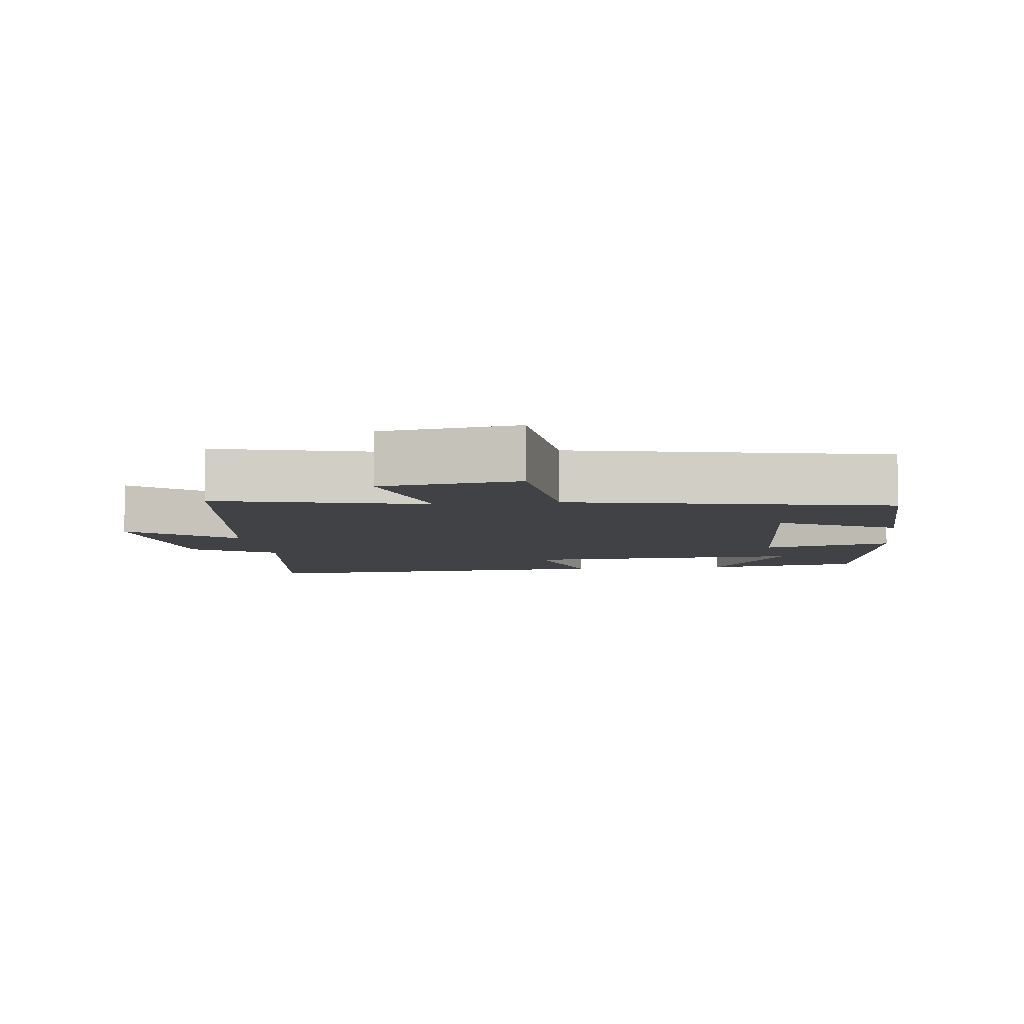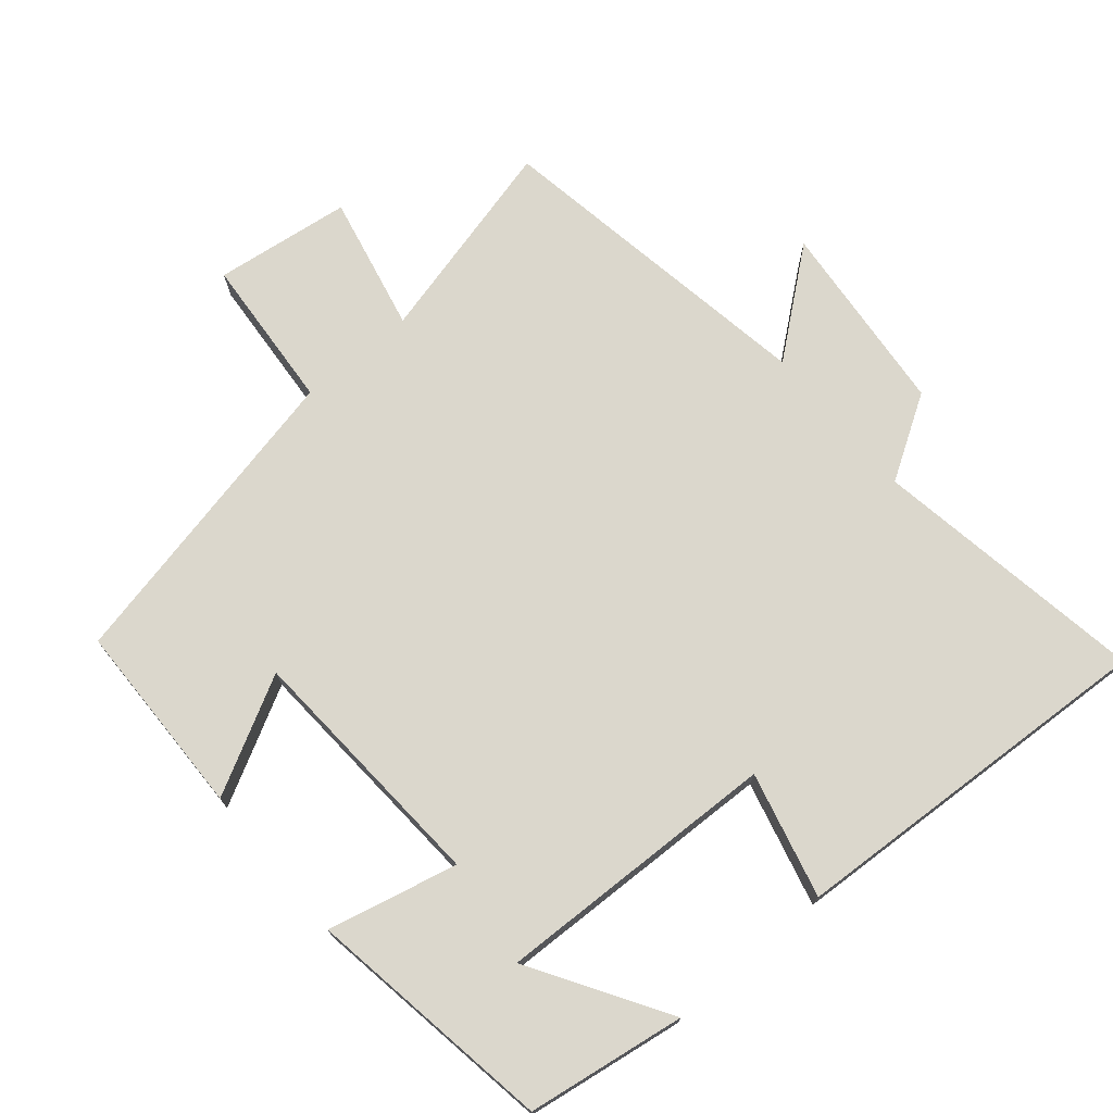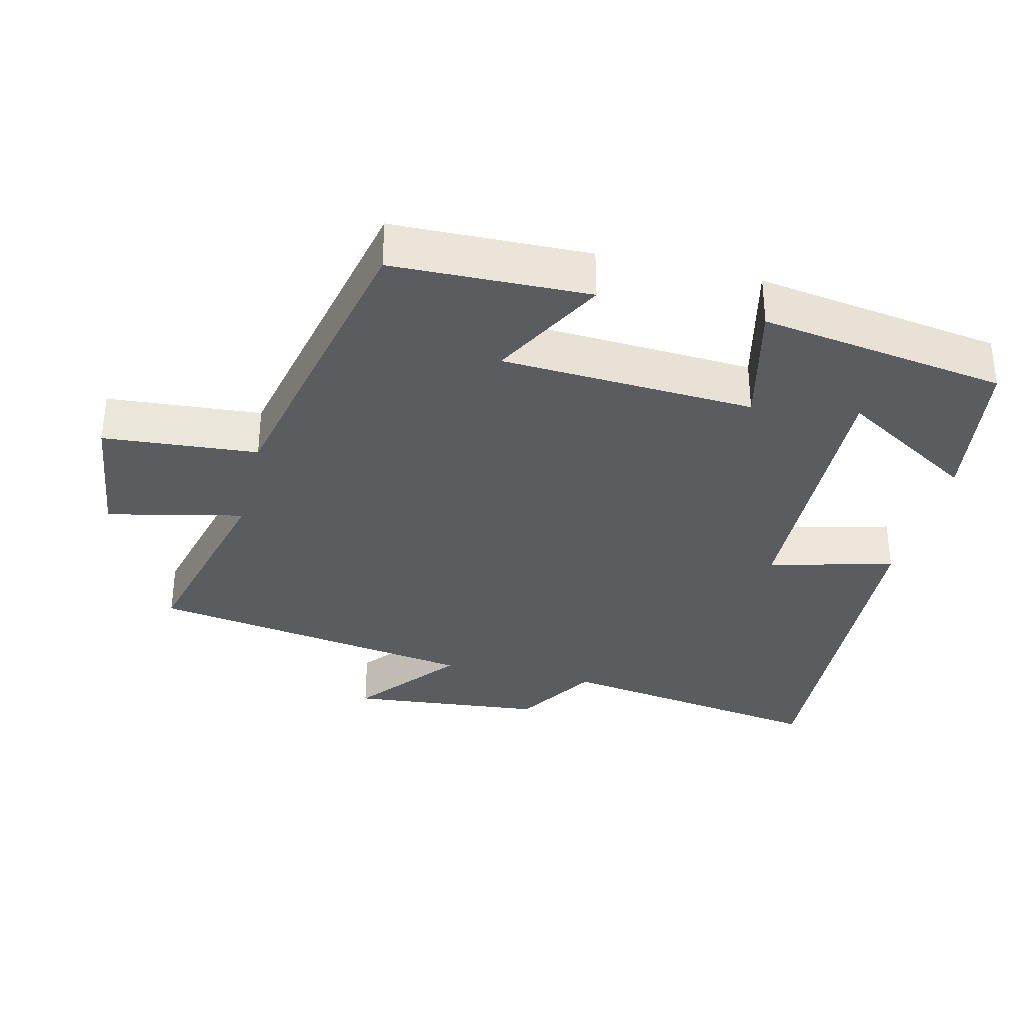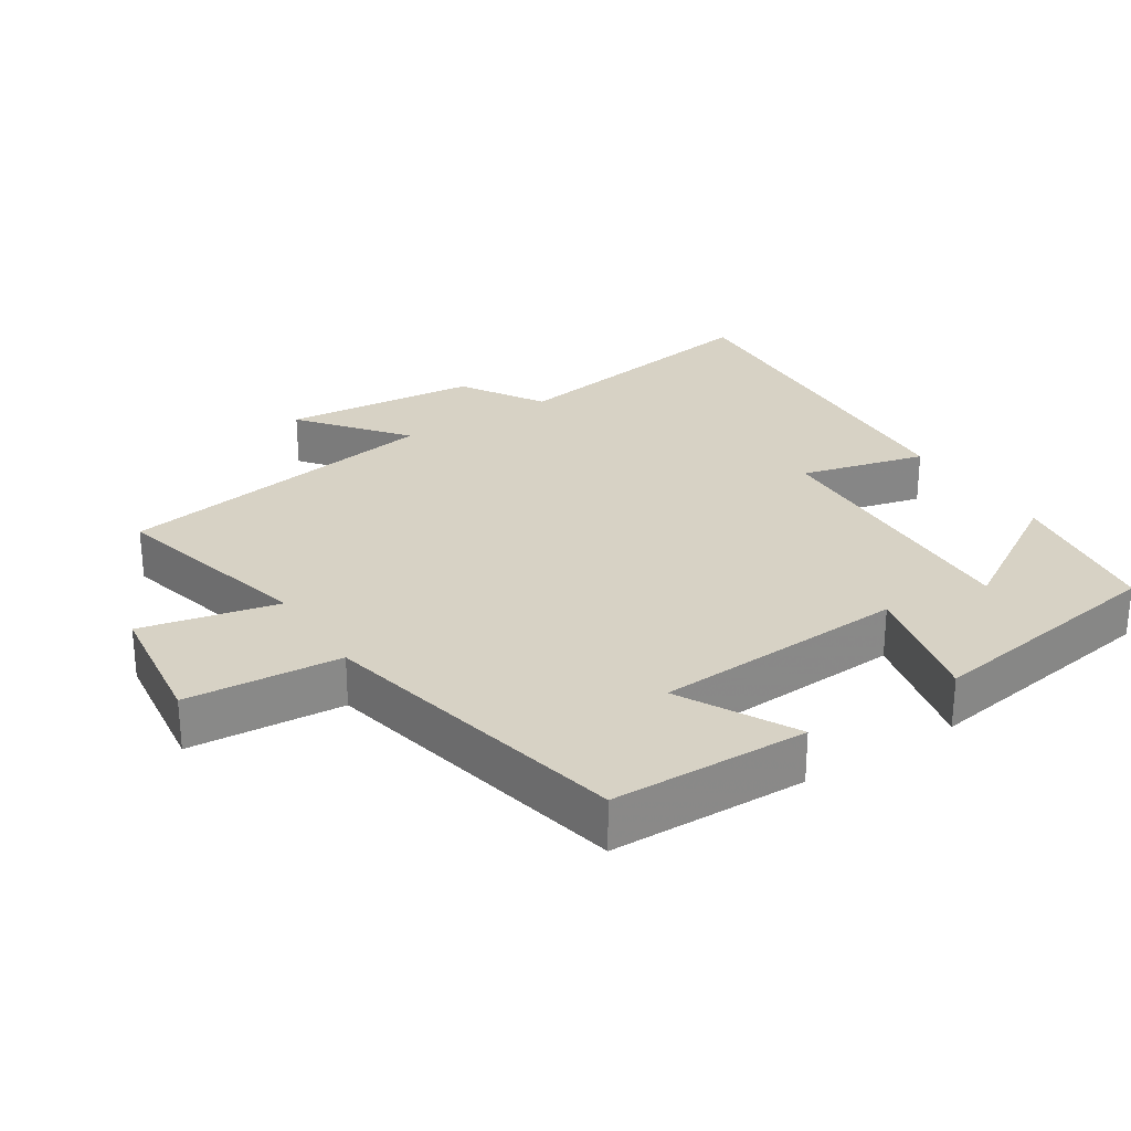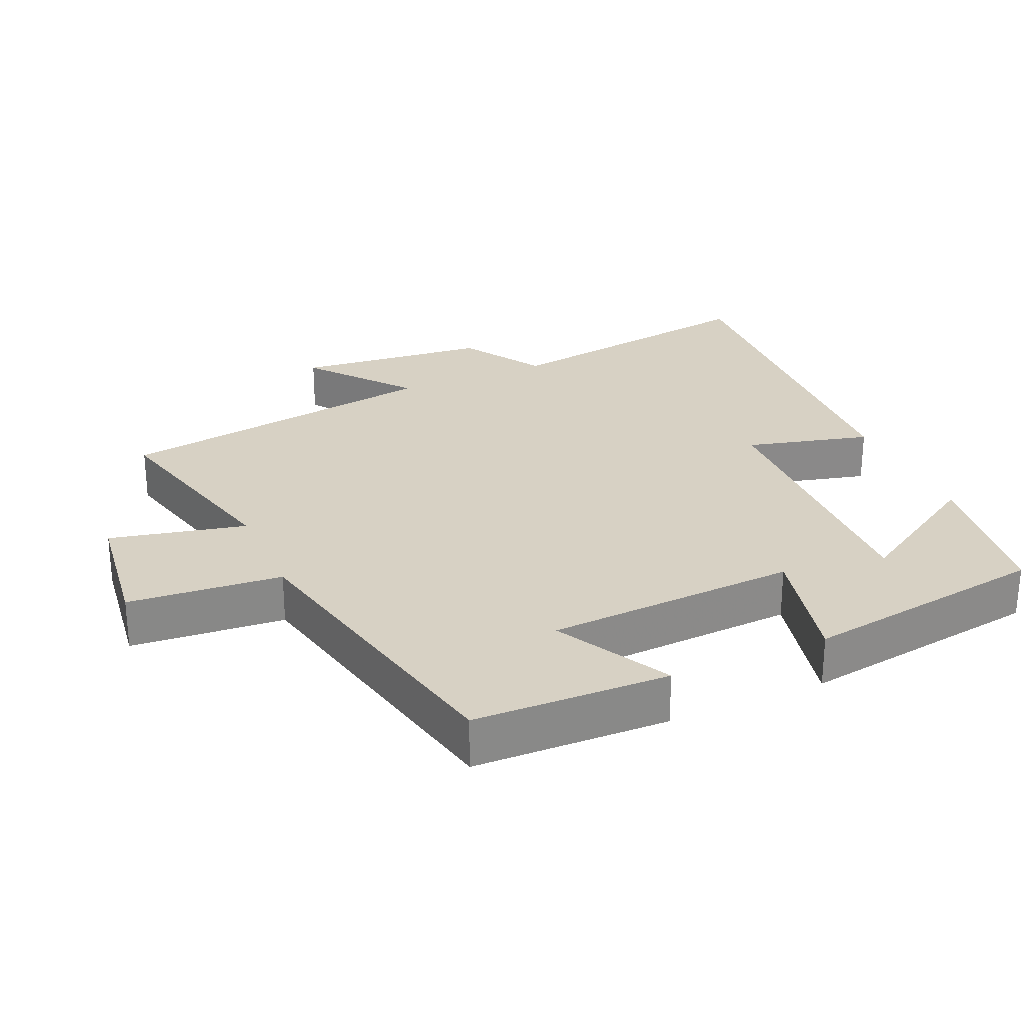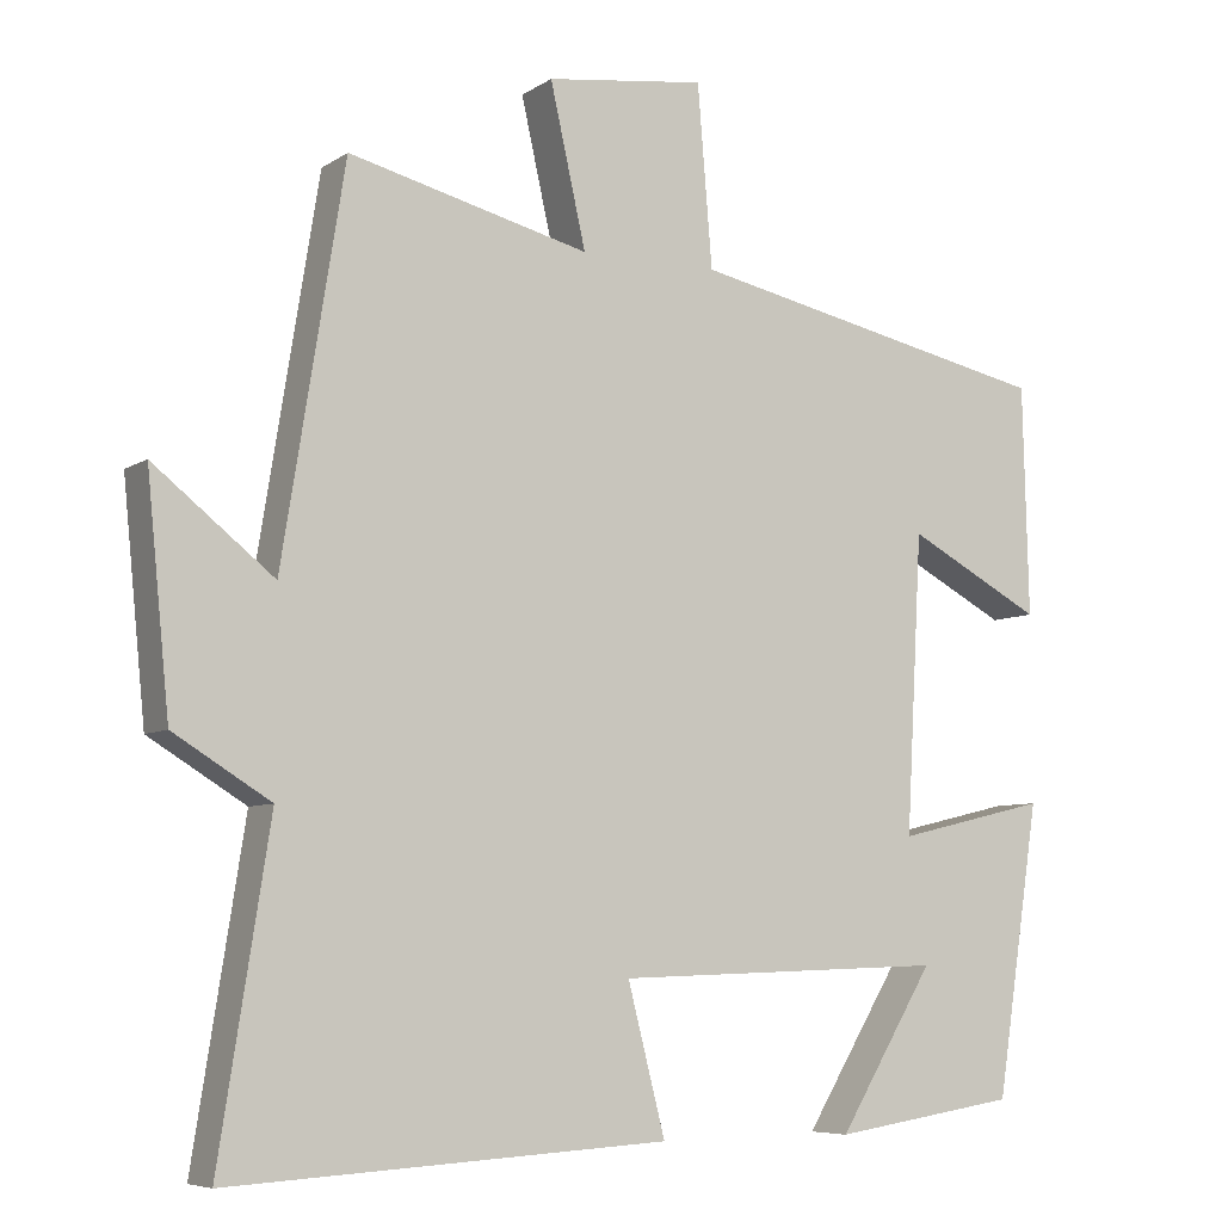
<metadata>
{"format":"obj","ext":"obj","renderer":"f3d","projection":"perspective","resolution":1024,"background":"white","views":[{"elev":-6.6,"azim":7.3,"up":"+Y"},{"elev":73.2,"azim":139.6,"up":"+Y"},{"elev":-33.6,"azim":76.3,"up":"+Y"},{"elev":27.6,"azim":57.1,"up":"+Y"},{"elev":27.1,"azim":66.2,"up":"+Y"},{"elev":-6.9,"azim":-29.8,"up":"+Z"}]}
</metadata>
<code>
v -0.424 0.07 0.574
v -0.128 0.07 0.5
v -0.172 0.07 0.696
v 0.024 0.07 0.722
v 0.042 0.07 0.5
v 0.493 0.07 0.404
v 0.5 0.07 0.122
v 0.334 0.07 0.21
v 0.314 0.07 -0.154
v 0.5 0.07 -0.11
v 0.446 0.07 -0.465
v 0.219 0.07 -0.5
v 0.337 0.07 -0.306
v -0.071 0.07 -0.32
v -0.025 0.07 -0.5
v -0.562 0.07 -0.531
v -0.5 0.07 -0.137
v -0.619 0.07 -0.064
v -0.647 0.07 0.216
v -0.5 0.07 0.099
v -0.424 0 0.574
v -0.128 0 0.5
v -0.172 0 0.696
v 0.024 0 0.722
v 0.042 0 0.5
v 0.493 0 0.404
v 0.5 0 0.122
v 0.334 0 0.21
v 0.314 0 -0.154
v 0.5 0 -0.11
v 0.446 0 -0.465
v 0.219 0 -0.5
v 0.337 0 -0.306
v -0.071 0 -0.32
v -0.025 0 -0.5
v -0.562 0 -0.531
v -0.5 0 -0.137
v -0.619 0 -0.064
v -0.647 0 0.216
v -0.5 0 0.099
f 17 18 19 20
f 17 20 1 2
f 14 15 16 17
f 13 14 17 2
f 10 11 12 13
f 9 10 13
f 9 13 2 3
f 8 9 3
f 5 6 7 8
f 5 8 3
f 3 4 5
f 40 39 38 37
f 22 21 40 37
f 37 36 35 34
f 22 37 34 33
f 33 32 31 30
f 33 30 29
f 23 22 33 29
f 23 29 28
f 28 27 26 25
f 23 28 25
f 25 24 23
f 1 21 22 2
f 2 22 23 3
f 3 23 24 4
f 4 24 25 5
f 5 25 26 6
f 6 26 27 7
f 7 27 28 8
f 8 28 29 9
f 9 29 30 10
f 10 30 31 11
f 11 31 32 12
f 12 32 33 13
f 13 33 34 14
f 14 34 35 15
f 15 35 36 16
f 16 36 37 17
f 17 37 38 18
f 18 38 39 19
f 19 39 40 20
f 20 40 21 1

</code>
